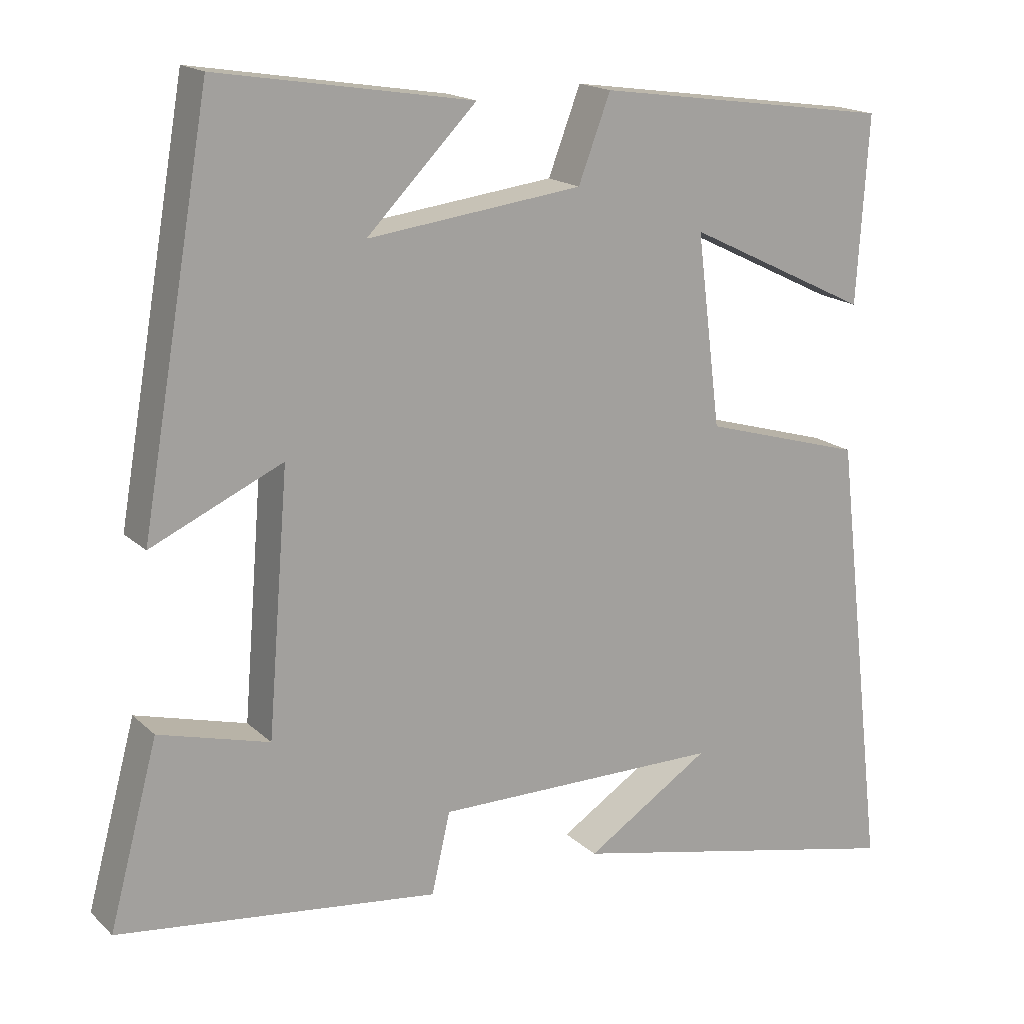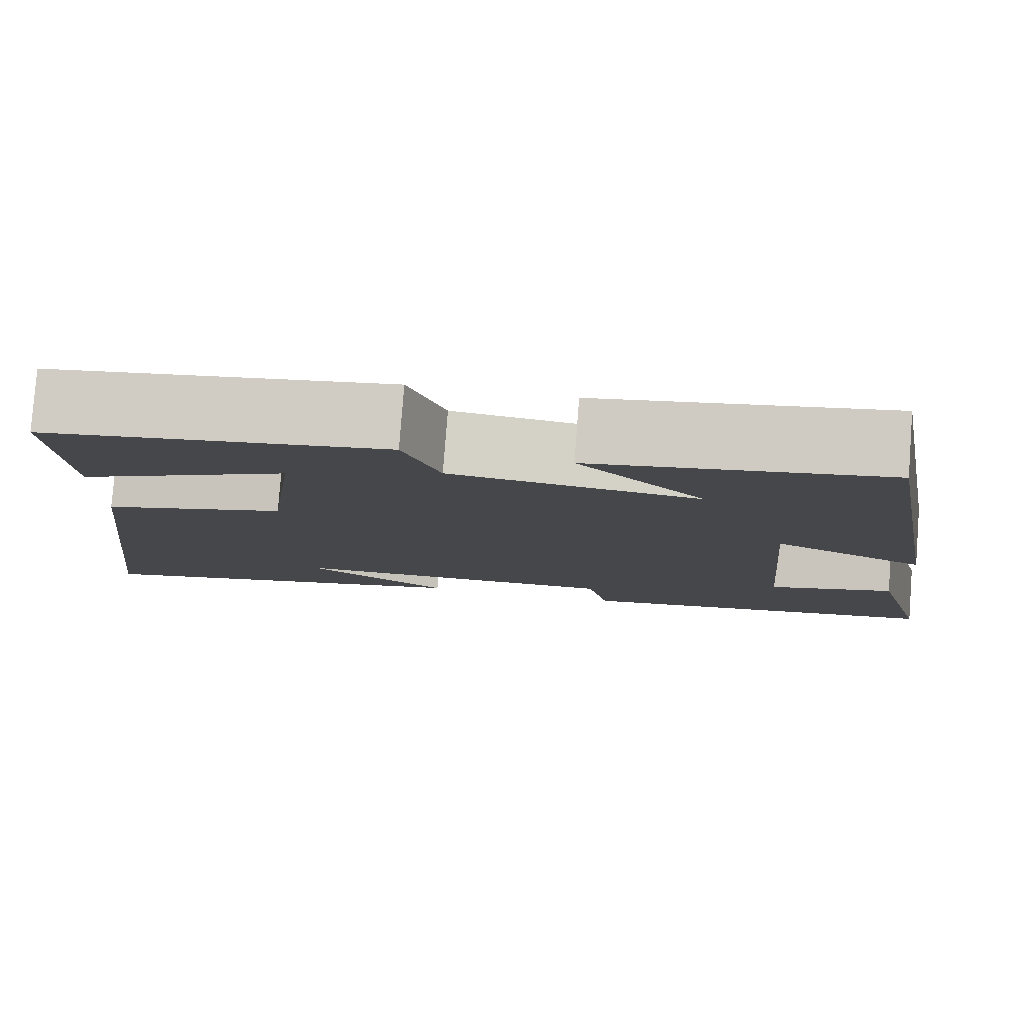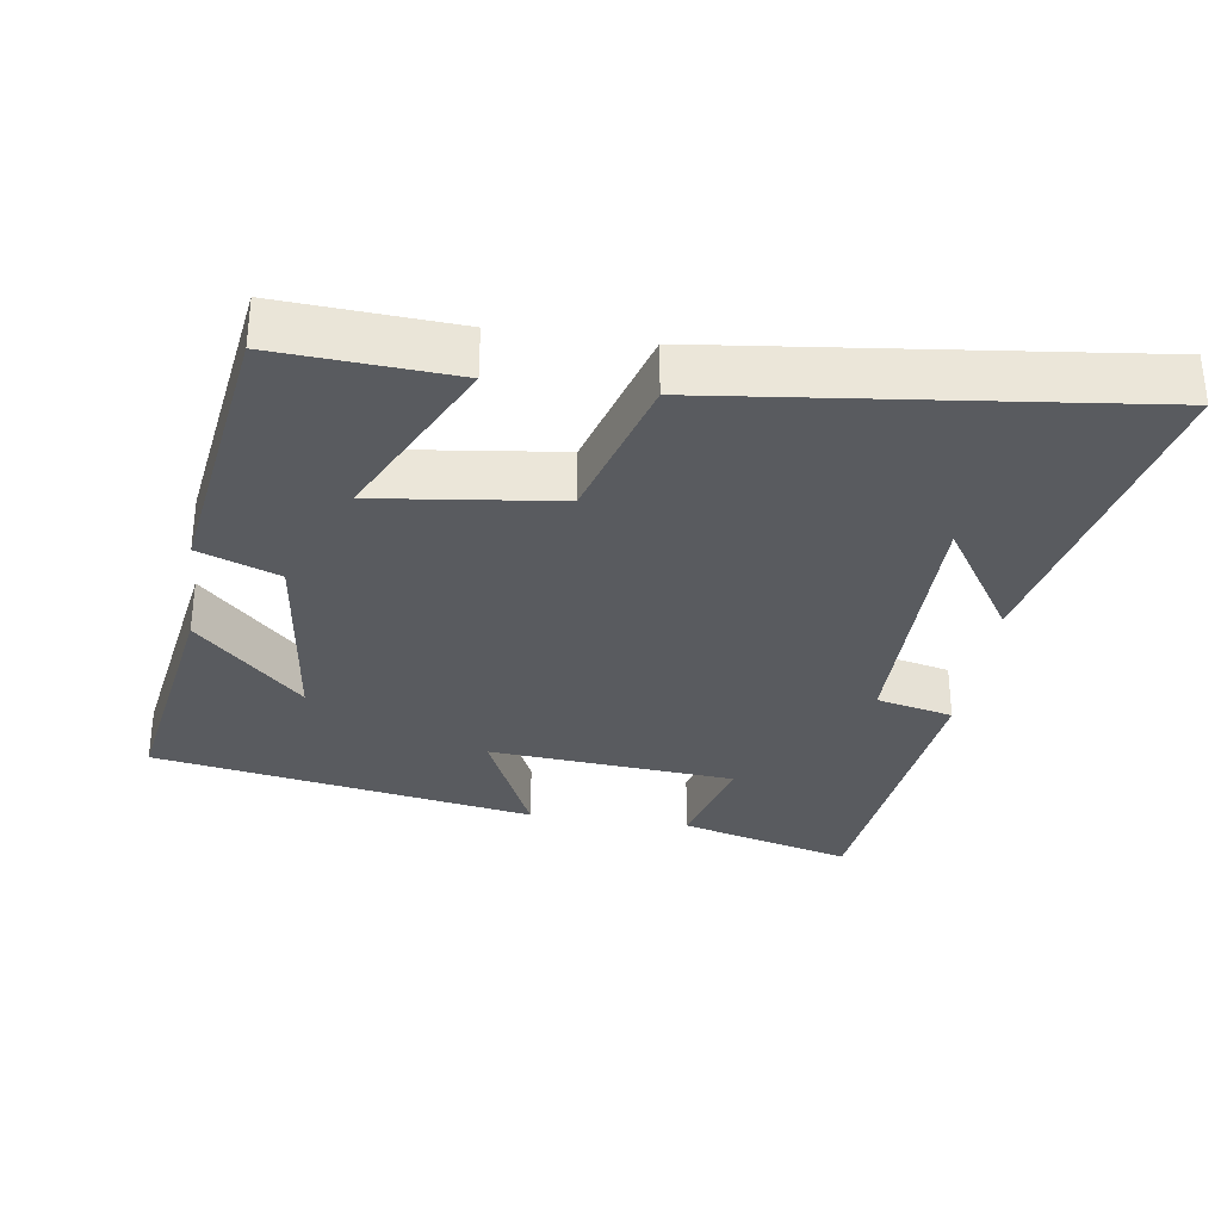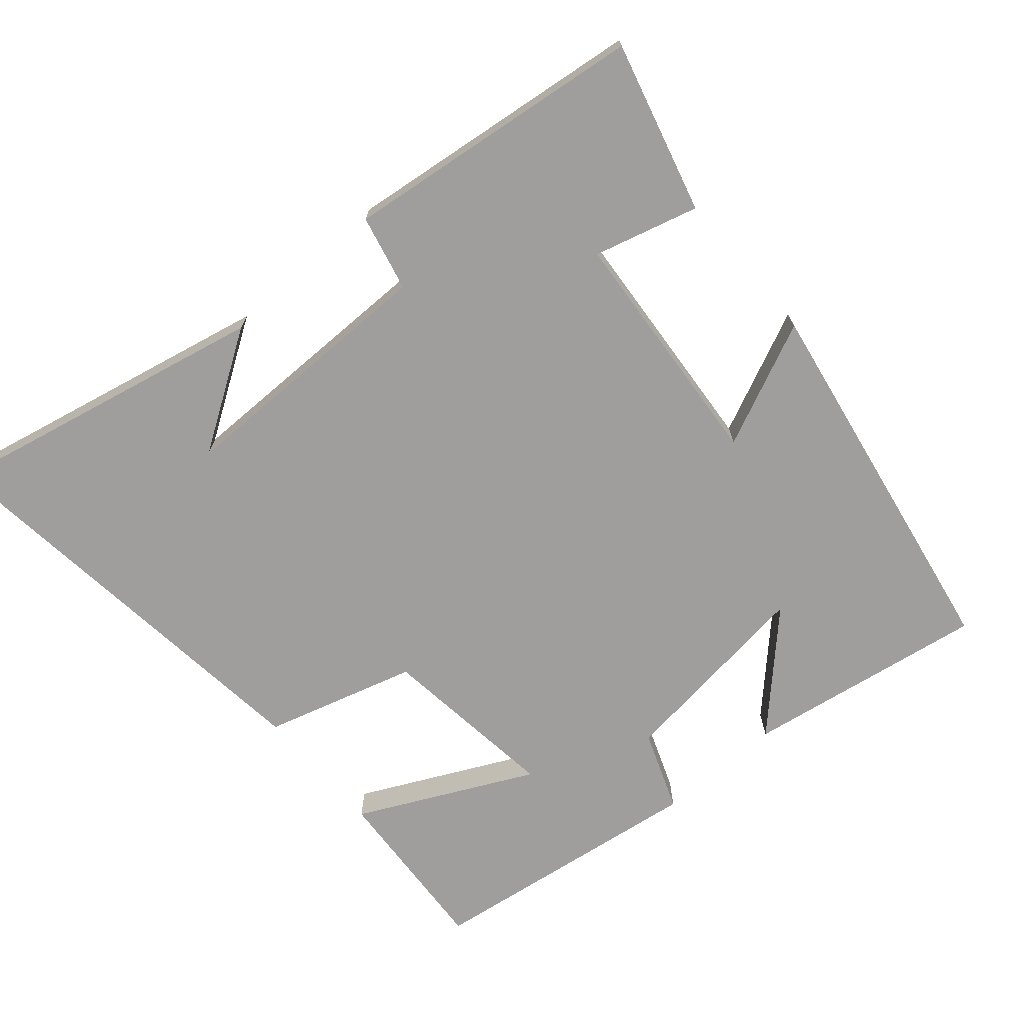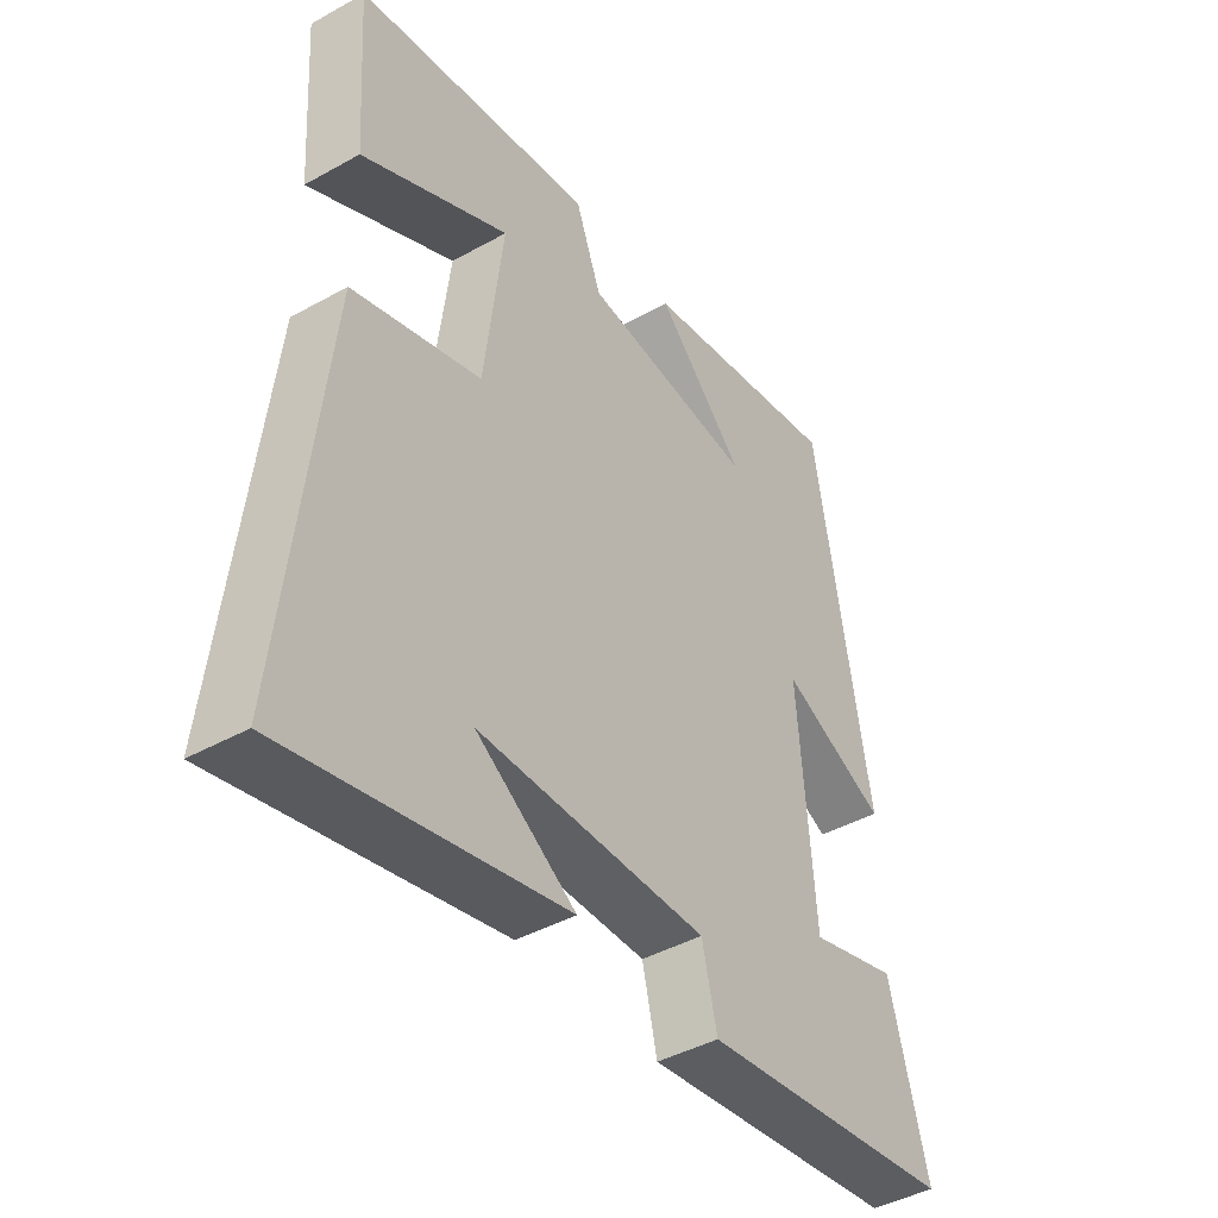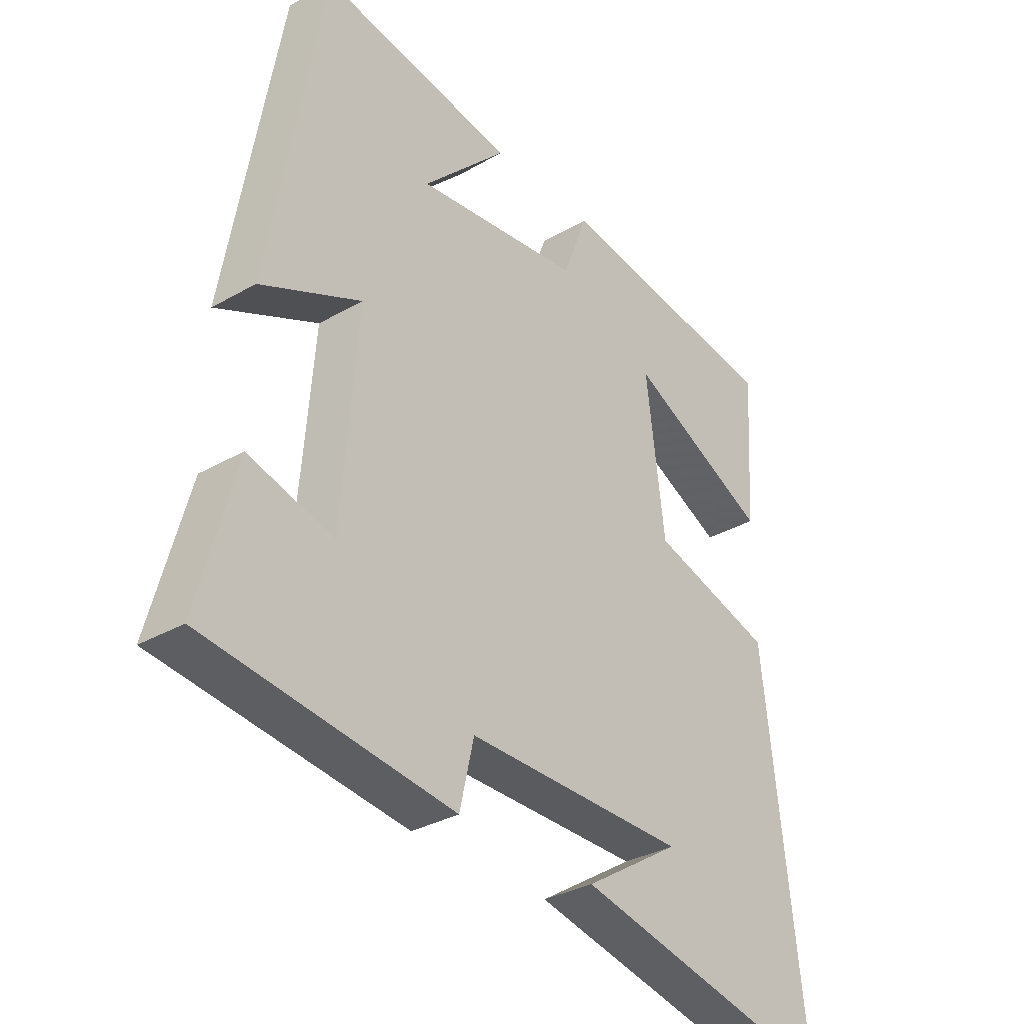
<metadata>
{"format":"obj","ext":"obj","renderer":"f3d","projection":"perspective","resolution":1024,"background":"white","views":[{"elev":17.1,"azim":-30.1,"up":"+Z"},{"elev":80.0,"azim":-175.6,"up":"+Z"},{"elev":-32.2,"azim":81.6,"up":"+Y"},{"elev":-70.9,"azim":-139.3,"up":"+Y"},{"elev":-42.4,"azim":123.8,"up":"+Z"},{"elev":-32.4,"azim":-51.2,"up":"+Z"}]}
</metadata>
<code>
v 0.569 0.07 -0.599
v 0.107 0.07 -0.5
v 0.274 0.07 -0.392
v -0.11 0.07 -0.392
v -0.135 0.07 -0.5
v -0.565 0.07 -0.449
v -0.5 0.07 -0.207
v -0.352 0.07 -0.247
v -0.324 0.07 0.099
v -0.5 0.07 0.019
v -0.407 0.07 0.555
v -0.066 0.07 0.5
v -0.213 0.07 0.351
v 0.075 0.07 0.387
v 0.118 0.07 0.5
v 0.516 0.07 0.444
v 0.5 0.07 0.195
v 0.254 0.07 0.315
v 0.286 0.07 0.059
v 0.5 0.07 -0.003
v 0.569 0 -0.599
v 0.107 0 -0.5
v 0.274 0 -0.392
v -0.11 0 -0.392
v -0.135 0 -0.5
v -0.565 0 -0.449
v -0.5 0 -0.207
v -0.352 0 -0.247
v -0.324 0 0.099
v -0.5 0 0.019
v -0.407 0 0.555
v -0.066 0 0.5
v -0.213 0 0.351
v 0.075 0 0.387
v 0.118 0 0.5
v 0.516 0 0.444
v 0.5 0 0.195
v 0.254 0 0.315
v 0.286 0 0.059
v 0.5 0 -0.003
f 19 20 1
f 15 16 17 18
f 14 15 18 19
f 13 14 19 1
f 11 12 13
f 9 10 11 13
f 8 9 13
f 5 6 7 8
f 4 5 8 13
f 3 4 13
f 1 2 3
f 1 3 13
f 21 40 39
f 38 37 36 35
f 39 38 35 34
f 21 39 34 33
f 33 32 31
f 33 31 30 29
f 33 29 28
f 28 27 26 25
f 33 28 25 24
f 33 24 23
f 23 22 21
f 33 23 21
f 1 21 22 2
f 2 22 23 3
f 3 23 24 4
f 4 24 25 5
f 5 25 26 6
f 6 26 27 7
f 7 27 28 8
f 8 28 29 9
f 9 29 30 10
f 10 30 31 11
f 11 31 32 12
f 12 32 33 13
f 13 33 34 14
f 14 34 35 15
f 15 35 36 16
f 16 36 37 17
f 17 37 38 18
f 18 38 39 19
f 19 39 40 20
f 20 40 21 1

</code>
